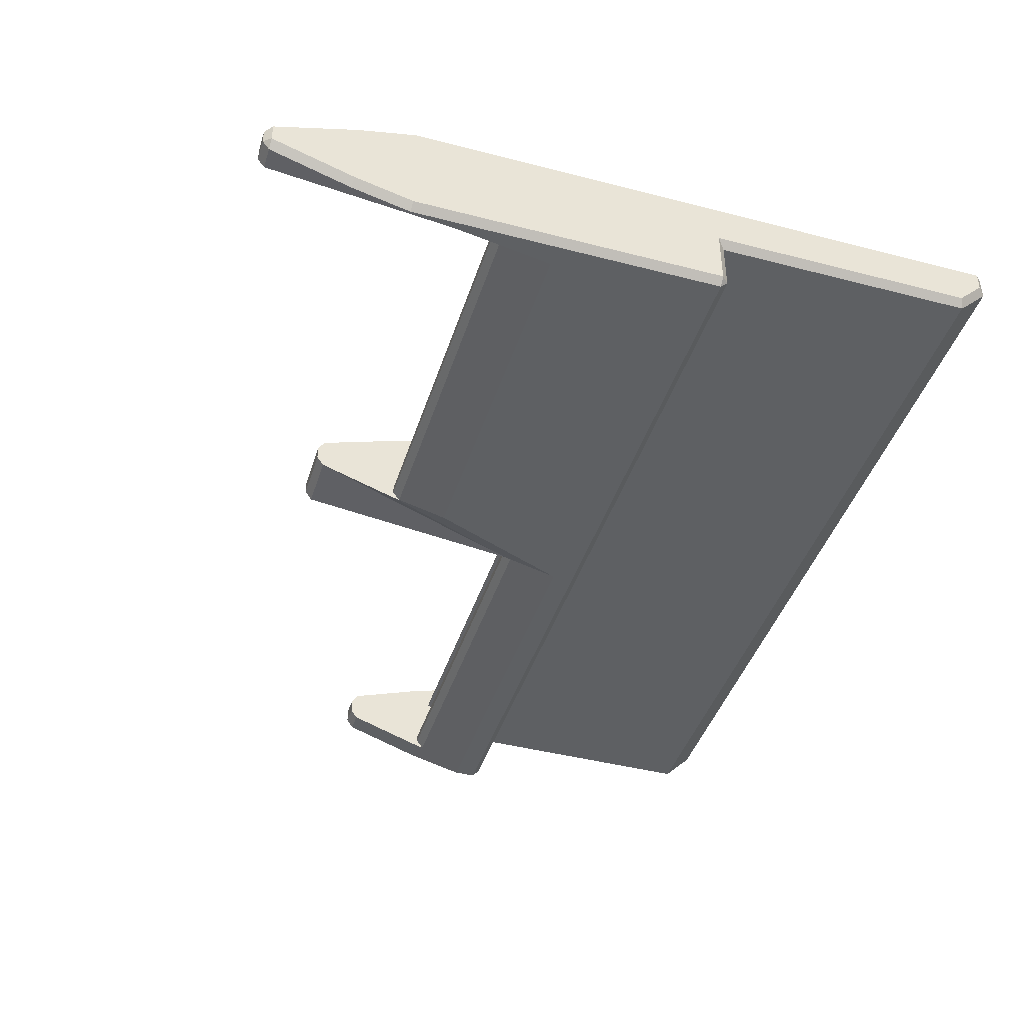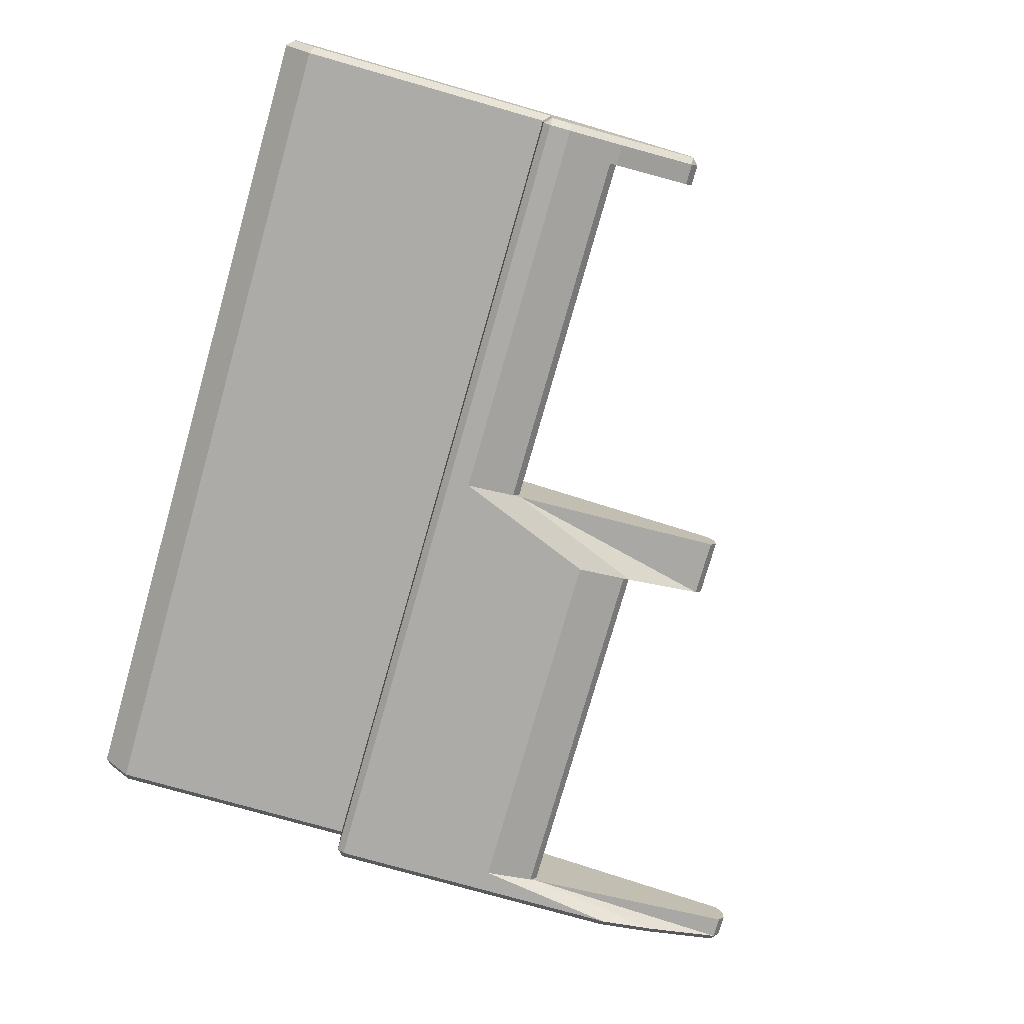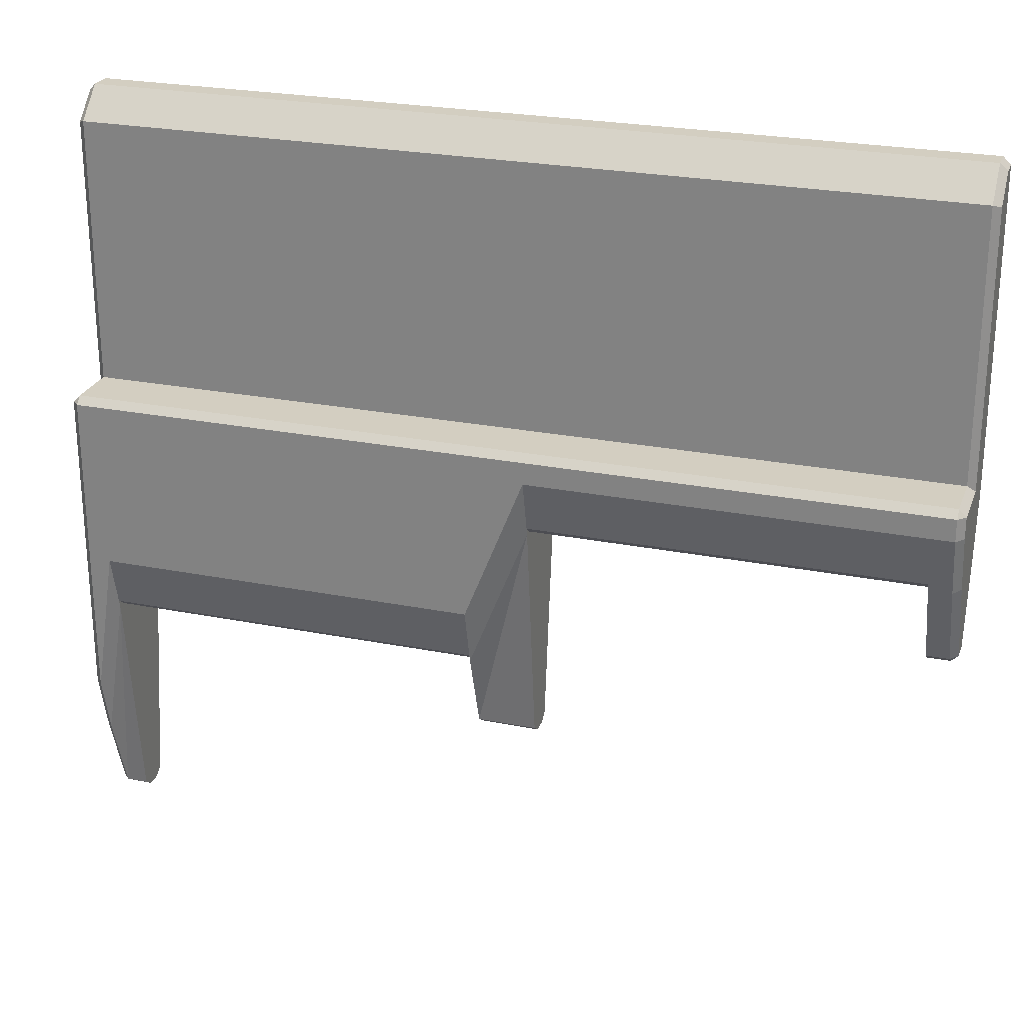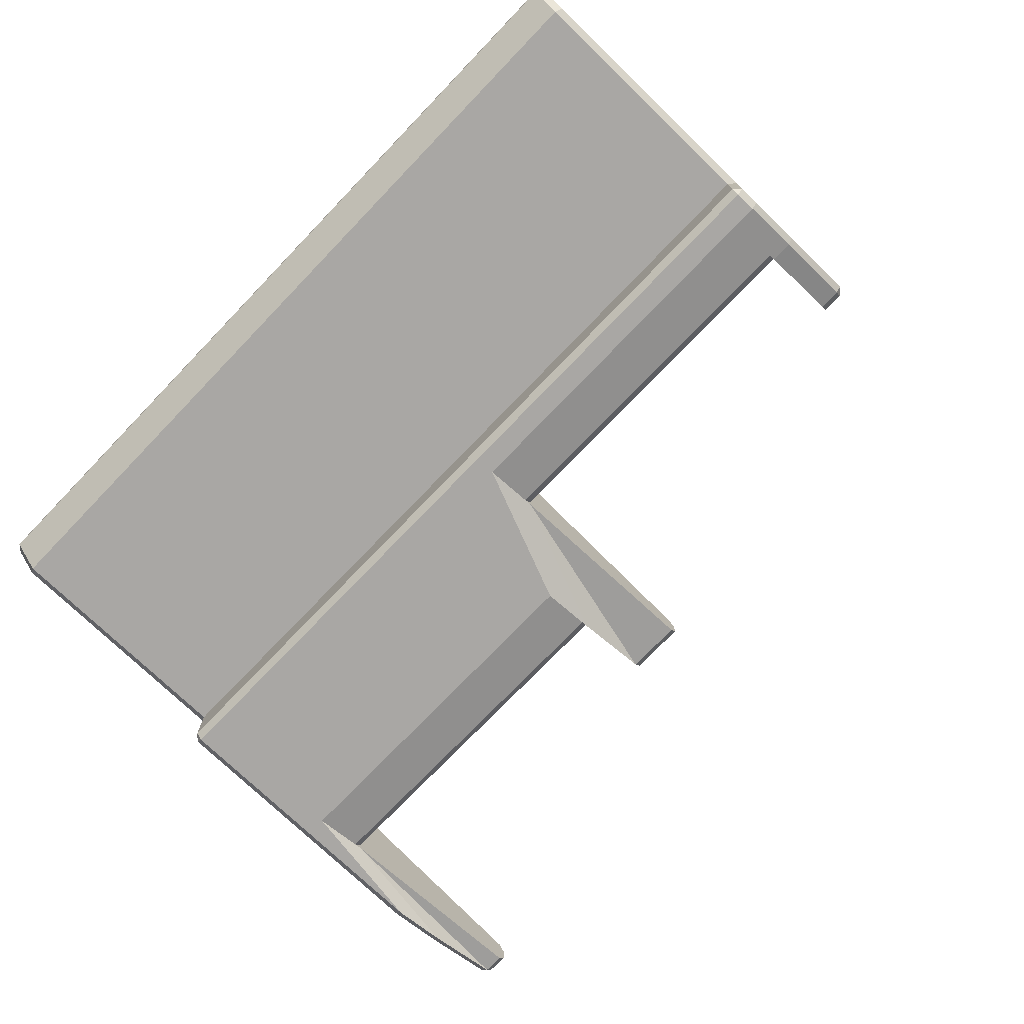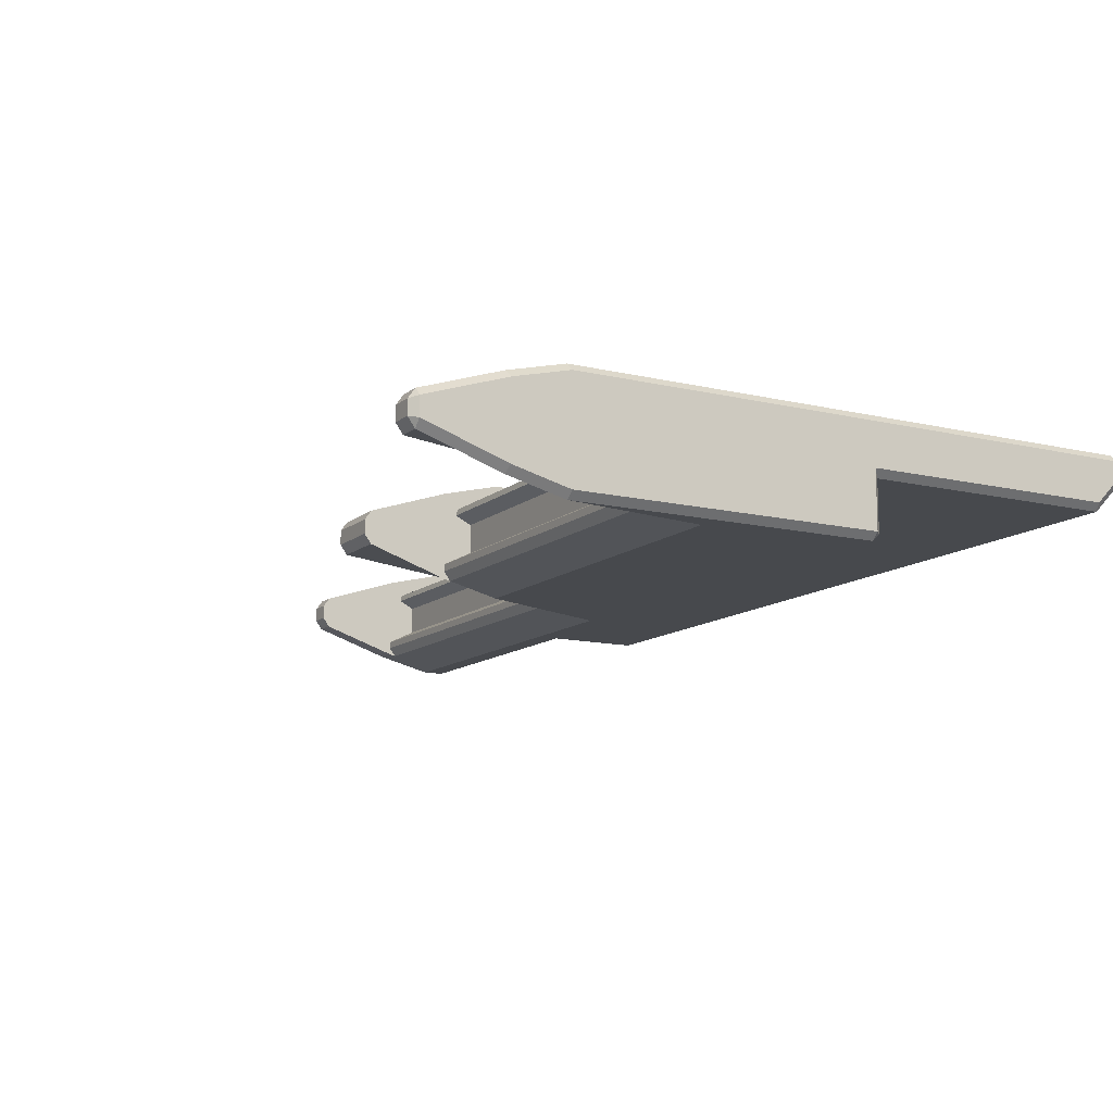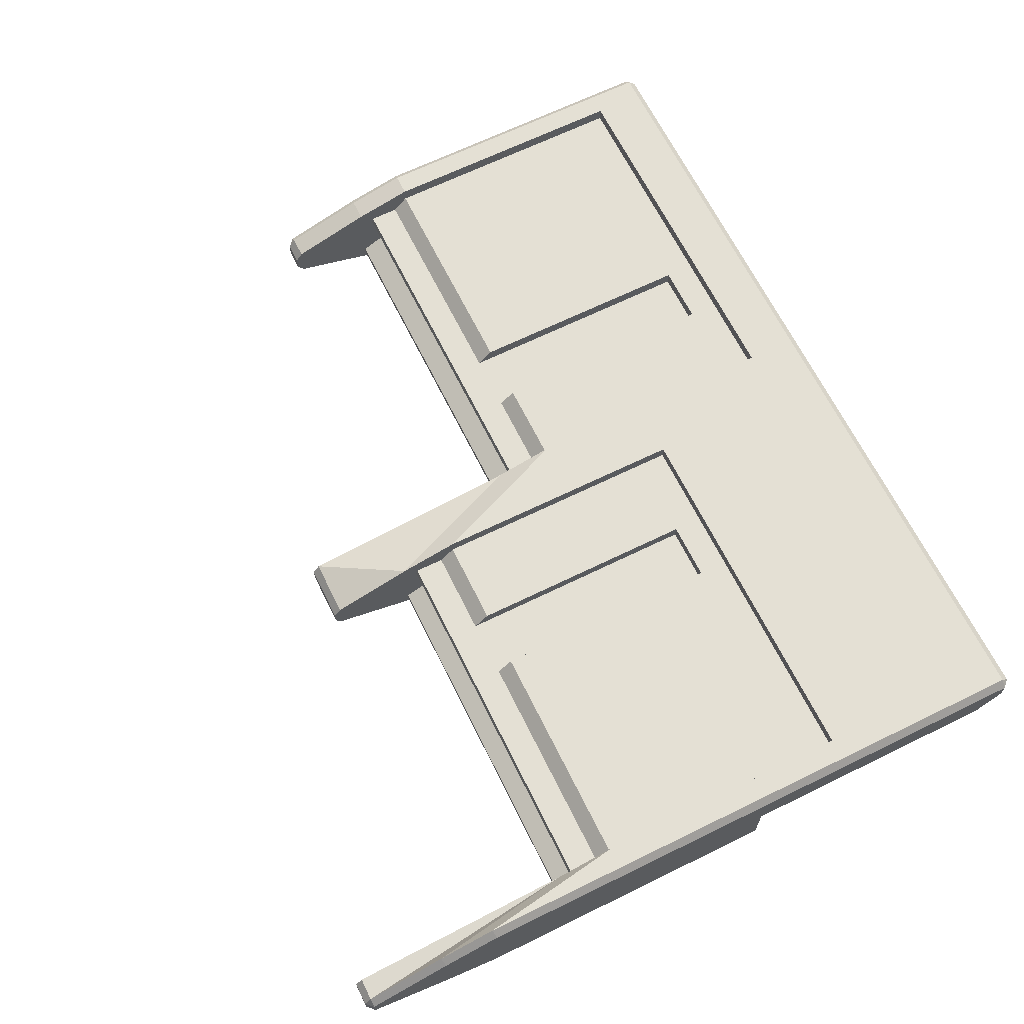
<metadata>
{"format":"obj","ext":"obj","renderer":"f3d","projection":"perspective","resolution":1024,"background":"white","views":[{"elev":-42.7,"azim":-107.2,"up":"+Y"},{"elev":-76.5,"azim":74.1,"up":"+Y"},{"elev":25.1,"azim":17.9,"up":"+Z"},{"elev":-74.8,"azim":46.1,"up":"+Y"},{"elev":-12.2,"azim":-119.5,"up":"+Y"},{"elev":66.1,"azim":-116.2,"up":"+Y"}]}
</metadata>
<code>
o TAC_Flexi_Wing_v8
v 0.1 -0.05791 -1.076
v -0.1 -0.05791 -1.076
v 0.1 -0.025 -1.1
v -0.1 -0.025 -1.1
v -0.1 0.025 -1.1
v 0.1 0.025 -1.1
v -0.1 0.05791 -1.076
v -0.1 -0.1 -0.8
v -0.1 0.07764 -0.7553
v -0.1 -0.05 -0.7
v -0.1 0.05 -0.7
v -0.1 -0.125 -0.8
v -0.1 -0.15 -0.8
v -0.1 -0.1561 -0.7757
v -0.1 0.15 -0.8
v -0.1 0.1 -0.75
v -0.1 0.15 -0.6
v -0.1 0.1 -0.65
v -0.1 0.2 -0.6
v -0.1 0.15 0.3
v -0.1 0.2 0.3
v 0.1 0.05791 -1.076
v -1.4 -0.1561 -0.7757
v -1.4 -0.125 -0.8
v -1.4 -0.15 -0.8
v -1.475 -0.15 -1.3
v -1.475 -0.2 -1.1
v 0.1 -0.1561 -0.2757
v 0.1 -0.15 -0.3
v 1.475 -0.2 -0.1
v 1.4 -0.1561 -0.2757
v 1.475 -0.15 -0.3
v 1.4 -0.15 -0.3
v 1.4 -0.125 -0.3
v 0.1 -0.125 -0.3
v 0.1 -0.1 -0.3
v 1.4 -0.1 -0.3
v -1.5 -0.126 -1.293
v -1.5 -0.175 -1.097
v -1.5 -0.175 -0.025
v -1.475 -0.2 -0.025
v -1.475 -0.175 0
v -1.475 -0.025 -1.6
v -1.475 -0.05791 -1.576
v -1.5 -0.03198 -1.575
v 1.5 -0.175 -0.025
v 1.475 -0.175 0
v 1.475 -0.2 -0.025
v -1.475 0.05791 -1.576
v -1.475 0.025 -1.6
v -1.5 0.03198 -1.575
v 1.475 0 0
v 1.5 0.025 -0.025
v -1.475 0.15 -1.3
v -1.5 0.126 -1.293
v 1.475 -0.025 -0.6
v 1.5 -0.03198 -0.575
v 1.475 -0.05791 -0.5763
v 1.5 -0.126 -0.293
v 1.4 -0.025 -0.6
v 1.4 -0.05791 -0.5763
v 1.5 0.025 0.8896
v 1.475 0 0.9
v -1.5 0.175 -1.097
v -1.475 0.2 -1.1
v 1.475 0.05791 -0.5763
v 1.5 0.03198 -0.575
v 1.475 0.025 -0.6
v 1.4 0.05791 -0.5763
v 1.4 0.025 -0.6
v 1.5 0.1104 0.975
v 1.475 0.1 1
v -1.5 0.175 0.975
v -1.475 0.175 1
v -1.475 0.2 0.975
v 1.5 0.175 0.975
v 1.475 0.2 0.975
v 1.475 0.175 1
v 1.475 0.2 -0.1
v 1.5 0.175 -0.09692
v 1.475 0.15 -0.3
v 1.5 0.126 -0.293
v -1.475 0.1 1
v -1.5 0.1104 0.975
v -1.475 0 0.9
v -1.5 0.025 0.8896
v -1.475 0 0
v -1.5 0.025 -0.025
v 1.5 -0.175 -0.09692
v -1.4 0.025 -1.6
v -1.4 0.05791 -1.576
v -1.4 -0.05791 -1.576
v -1.4 -0.025 -1.6
v -1.4 -0.1 -0.8
v -1.4 0.07764 -0.7553
v -1.4 -0.05 -0.7
v -1.4 0.05 -0.7
v -1.4 0.15 -0.8
v -1.4 0.1 -0.75
v -1.4 0.15 -0.6
v -1.4 0.1 -0.65
v -1.4 0.2 -0.6
v -1.4 0.2 0.3
v -1.4 0.15 0.3
v 0.1 0.2 0.8
v 0.1 0.2 -0.1
v 1.4 0.2 0.8
v 1.4 0.2 -0.1
v 1.4 0.15 -0.3
v 1.4 0.07764 -0.2553
v 1.4 0.05 -0.2
v 0.1 0.07764 -0.2553
v 0.1 0.05 -0.2
v 1.4 -0.05 -0.2
v 0.1 -0.05 -0.2
v 0.1 0.15 -0.3
v 1.4 0.1 -0.25
v 0.1 0.1 -0.25
v 1.4 0.1 -0.15
v 0.6 0.1 -0.15
v 0.4 0.1 -0.15
v 0.1 0.1 -0.15
v 0.4 0.1 0.7
v 0.6 0.1 0.7
v 0.1 0.15 -0.1
v 0.4 0.15 -0.1
v 1.4 0.15 -0.1
v 0.6 0.15 -0.1
v 1.4 0.15 0.8
v -0.6 0.15 -0.6
v -0.6 0.1 -0.65
v -0.4 0.1 -0.65
v -0.6 0.1 0.2
v -0.4 0.1 0.2
v -0.4 0.15 -0.6
v -0.4 0.15 0.2
v -0.6 0.15 0.2
v 0.6 0.15 0.7
v 0.4 0.15 0.7
v 0.1 0.15 0.8
v -0.1 -0.2 -0.6
v 0.1 -0.2 -0.1
v -1.4 -0.2 -0.6
v -1.397 0.2 0.4115
v -0.1057 0.2 0.6088
v -1.394 0.2 0.6135
v -0.1074 0.2 0.4082
f 1 2 3
f 3 2 4
f 4 5 3
f 3 5 6
f 4 2 5
f 5 2 7
f 7 2 8
f 7 8 9
f 9 8 10
f 9 10 11
f 8 2 12
f 12 2 13
f 12 13 14
f 7 9 15
f 15 9 16
f 15 16 17
f 17 16 18
f 15 17 19
f 19 17 20
f 19 20 21
f 6 5 22
f 22 5 7
f 23 24 14
f 14 24 12
f 25 23 26
f 26 23 27
f 27 23 143
f 141 14 28
f 28 14 29
f 29 14 13
f 48 41 142
f 30 28 31
f 30 31 32
f 32 31 33
f 31 28 34
f 34 28 35
f 35 36 34
f 34 36 37
f 38 26 39
f 39 26 27
f 40 41 42
f 43 44 45
f 45 44 38
f 38 44 26
f 46 47 48
f 49 50 51
f 50 43 51
f 51 43 45
f 47 46 52
f 52 46 53
f 54 49 55
f 55 49 51
f 56 57 58
f 32 58 59
f 59 58 57
f 60 56 61
f 61 56 58
f 53 62 52
f 52 62 63
f 55 64 54
f 54 64 65
f 66 67 68
f 67 57 68
f 68 57 56
f 69 66 70
f 70 66 68
f 71 72 62
f 62 72 63
f 73 74 75
f 76 77 78
f 77 75 78
f 78 75 74
f 76 78 71
f 71 78 72
f 79 77 80
f 80 77 76
f 79 80 81
f 81 80 82
f 67 66 82
f 82 66 81
f 73 75 64
f 64 75 65
f 83 74 84
f 84 74 73
f 85 83 86
f 86 83 84
f 85 86 87
f 87 86 88
f 30 32 89
f 89 32 59
f 90 50 91
f 91 50 49
f 88 40 87
f 87 40 42
f 46 48 89
f 89 48 30
f 92 44 93
f 93 44 43
f 27 41 39
f 39 41 40
f 52 63 87
f 87 63 85
f 72 83 63
f 63 83 85
f 72 78 83
f 83 78 74
f 26 44 25
f 25 44 92
f 43 50 93
f 93 50 90
f 93 90 92
f 92 90 91
f 92 91 94
f 94 91 95
f 94 95 96
f 96 95 97
f 91 98 95
f 95 98 99
f 99 98 100
f 99 100 101
f 98 102 100
f 100 102 103
f 100 103 104
f 94 24 92
f 92 24 25
f 25 24 23
f 91 49 98
f 98 49 54
f 54 65 98
f 98 65 102
f 102 65 103
f 103 65 75
f 21 105 106
f 75 77 105
f 105 77 107
f 107 77 79
f 107 79 108
f 106 19 21
f 39 88 38
f 38 88 55
f 38 55 45
f 45 55 51
f 39 40 88
f 55 88 64
f 64 88 86
f 64 86 73
f 73 86 84
f 57 67 59
f 59 67 82
f 59 82 53
f 53 82 80
f 53 80 62
f 62 80 76
f 62 76 71
f 46 89 53
f 53 89 59
f 24 94 12
f 12 94 8
f 60 70 56
f 56 70 68
f 69 109 66
f 66 109 81
f 58 32 61
f 61 32 33
f 110 111 112
f 112 111 113
f 111 114 113
f 113 114 115
f 114 37 115
f 115 37 36
f 7 15 22
f 22 15 116
f 1 29 2
f 2 29 13
f 94 96 8
f 8 96 10
f 96 97 10
f 10 97 11
f 95 99 9
f 9 99 16
f 95 9 97
f 97 9 11
f 117 110 118
f 118 110 112
f 119 117 120
f 120 117 118
f 120 118 121
f 121 118 122
f 123 124 121
f 121 124 120
f 125 126 122
f 122 126 121
f 119 120 127
f 127 120 128
f 60 61 70
f 70 61 69
f 69 61 37
f 69 37 110
f 110 37 114
f 110 114 111
f 37 61 34
f 34 61 33
f 34 33 31
f 69 110 109
f 109 110 117
f 109 117 127
f 127 117 119
f 109 127 108
f 108 127 129
f 108 129 107
f 100 130 101
f 101 130 131
f 99 131 16
f 16 131 132
f 16 132 18
f 99 101 131
f 133 134 131
f 131 134 132
f 18 132 17
f 17 132 135
f 17 136 20
f 20 136 137
f 20 137 104
f 104 137 100
f 100 137 130
f 17 135 136
f 124 123 138
f 138 123 139
f 120 124 128
f 128 124 138
f 131 130 133
f 133 130 137
f 134 133 136
f 136 133 137
f 132 134 135
f 135 134 136
f 121 126 123
f 123 126 139
f 126 125 139
f 139 125 140
f 139 140 138
f 138 140 129
f 138 129 127
f 127 128 138
f 129 140 107
f 107 140 105
f 3 6 1
f 1 6 22
f 1 22 36
f 36 22 112
f 36 112 115
f 115 112 113
f 22 116 112
f 112 116 118
f 118 116 125
f 118 125 122
f 116 106 125
f 125 106 105
f 125 105 140
f 36 35 1
f 1 35 29
f 29 35 28
f 20 104 21
f 21 104 103
f 79 81 108
f 108 81 109
f 42 52 87
f 106 116 19
f 19 116 15
f 48 142 30
f 141 28 142
f 41 27 143
f 41 143 142
f 47 41 48
f 142 28 30
f 143 23 14
f 143 14 141
f 41 47 42
f 141 142 143
f 47 52 42
f 103 75 144
f 21 103 144
f 75 105 145
f 105 21 145
f 145 144 146
f 75 145 146
f 21 147 145
f 21 144 147
f 144 75 146
f 145 147 144

</code>
